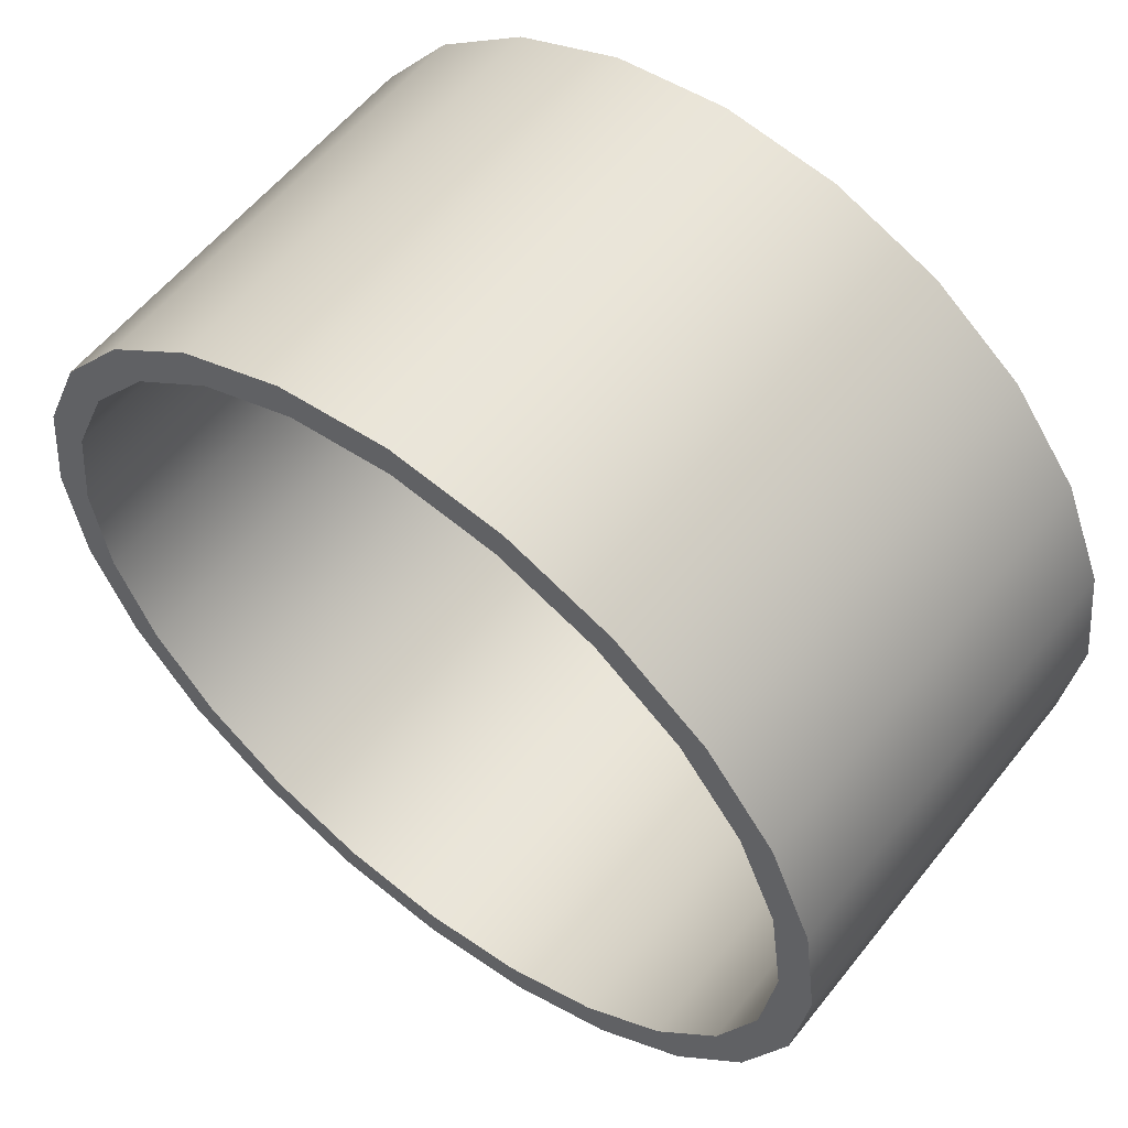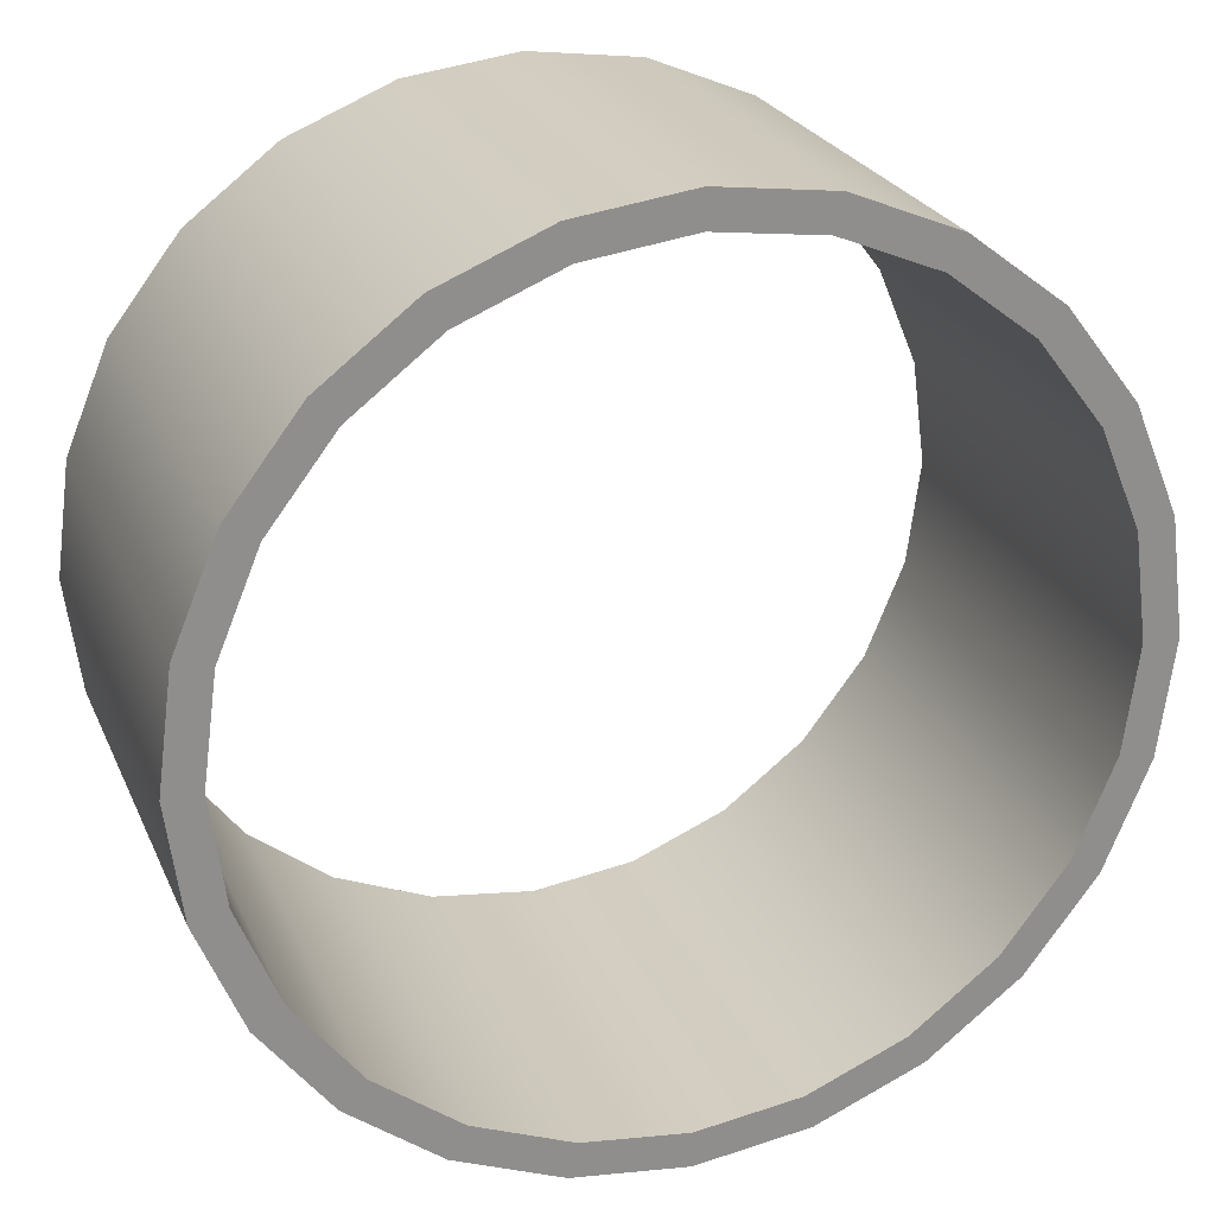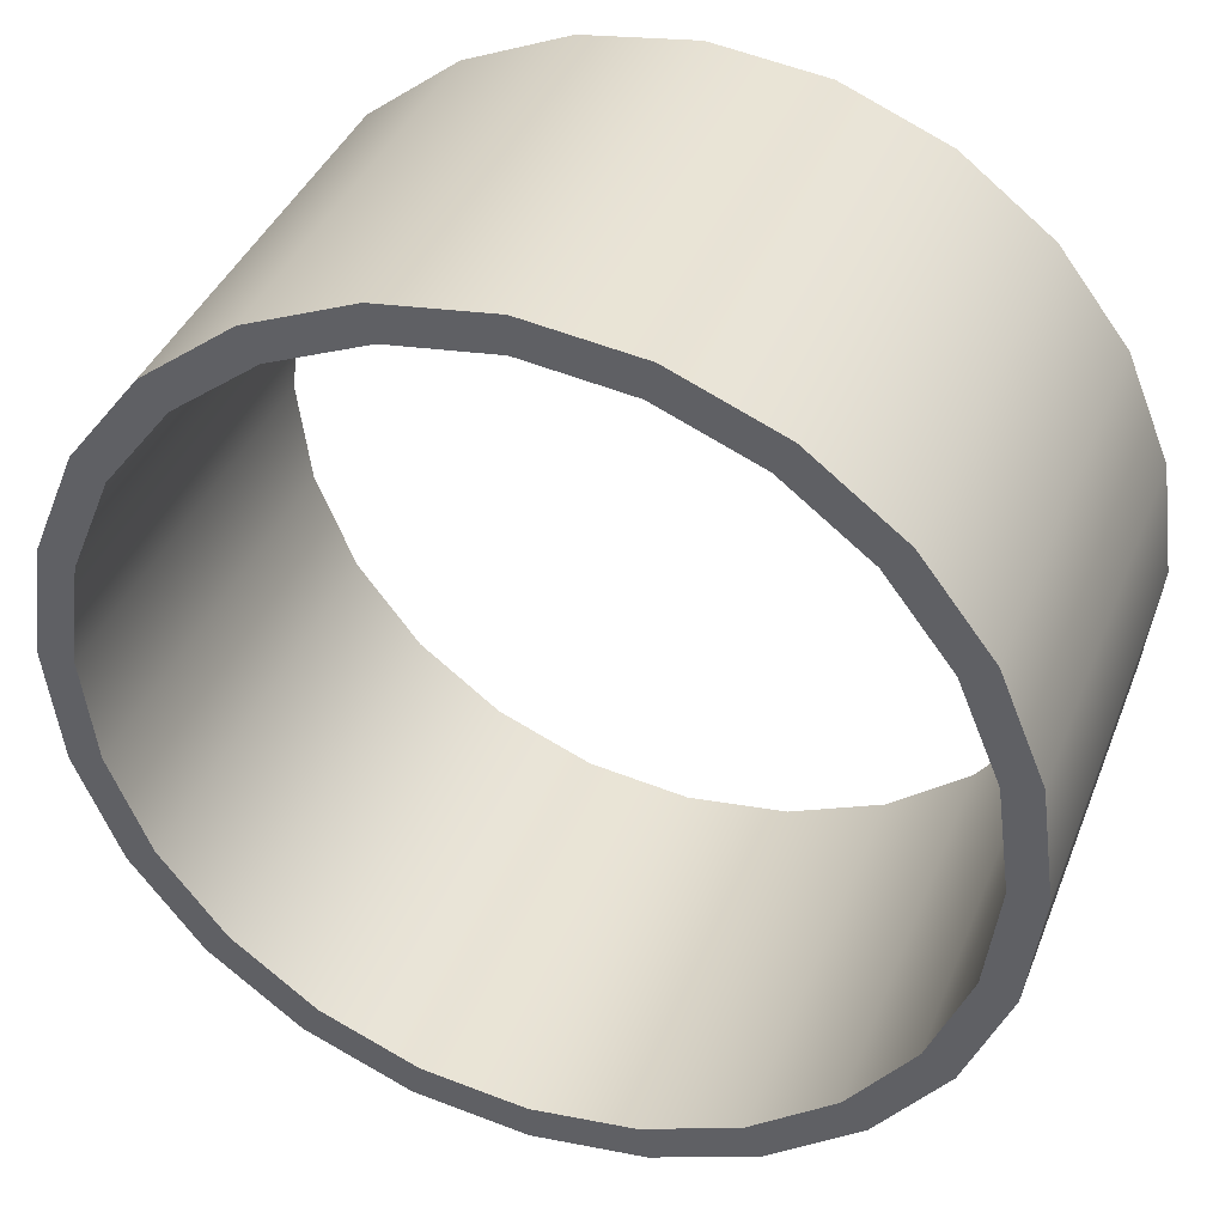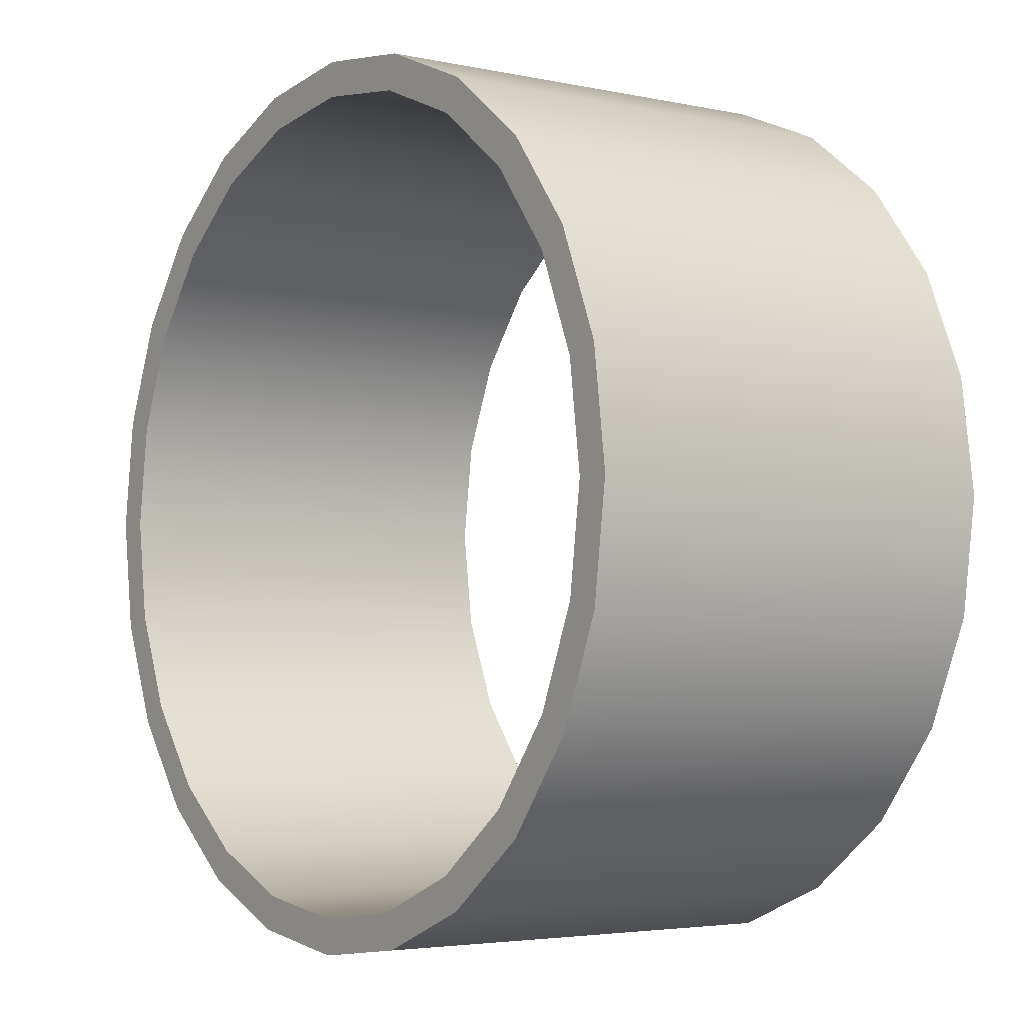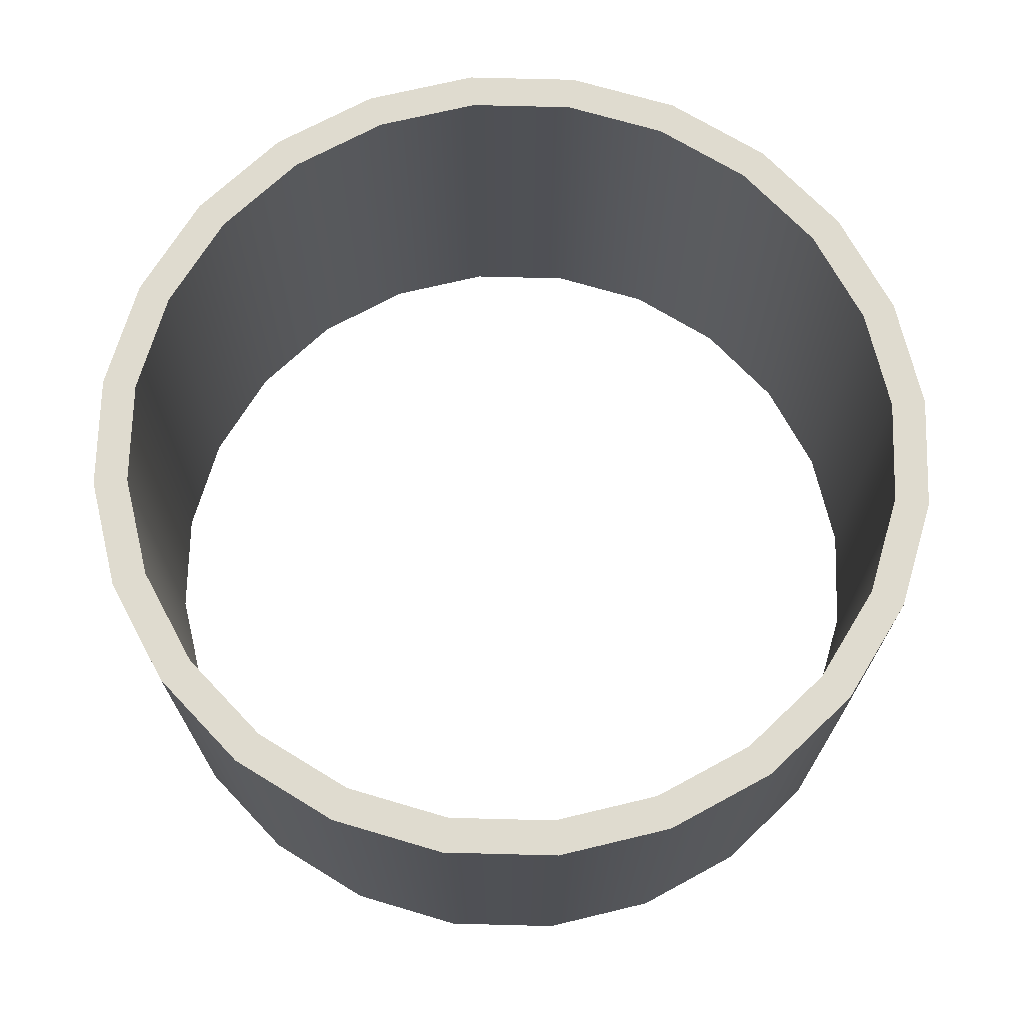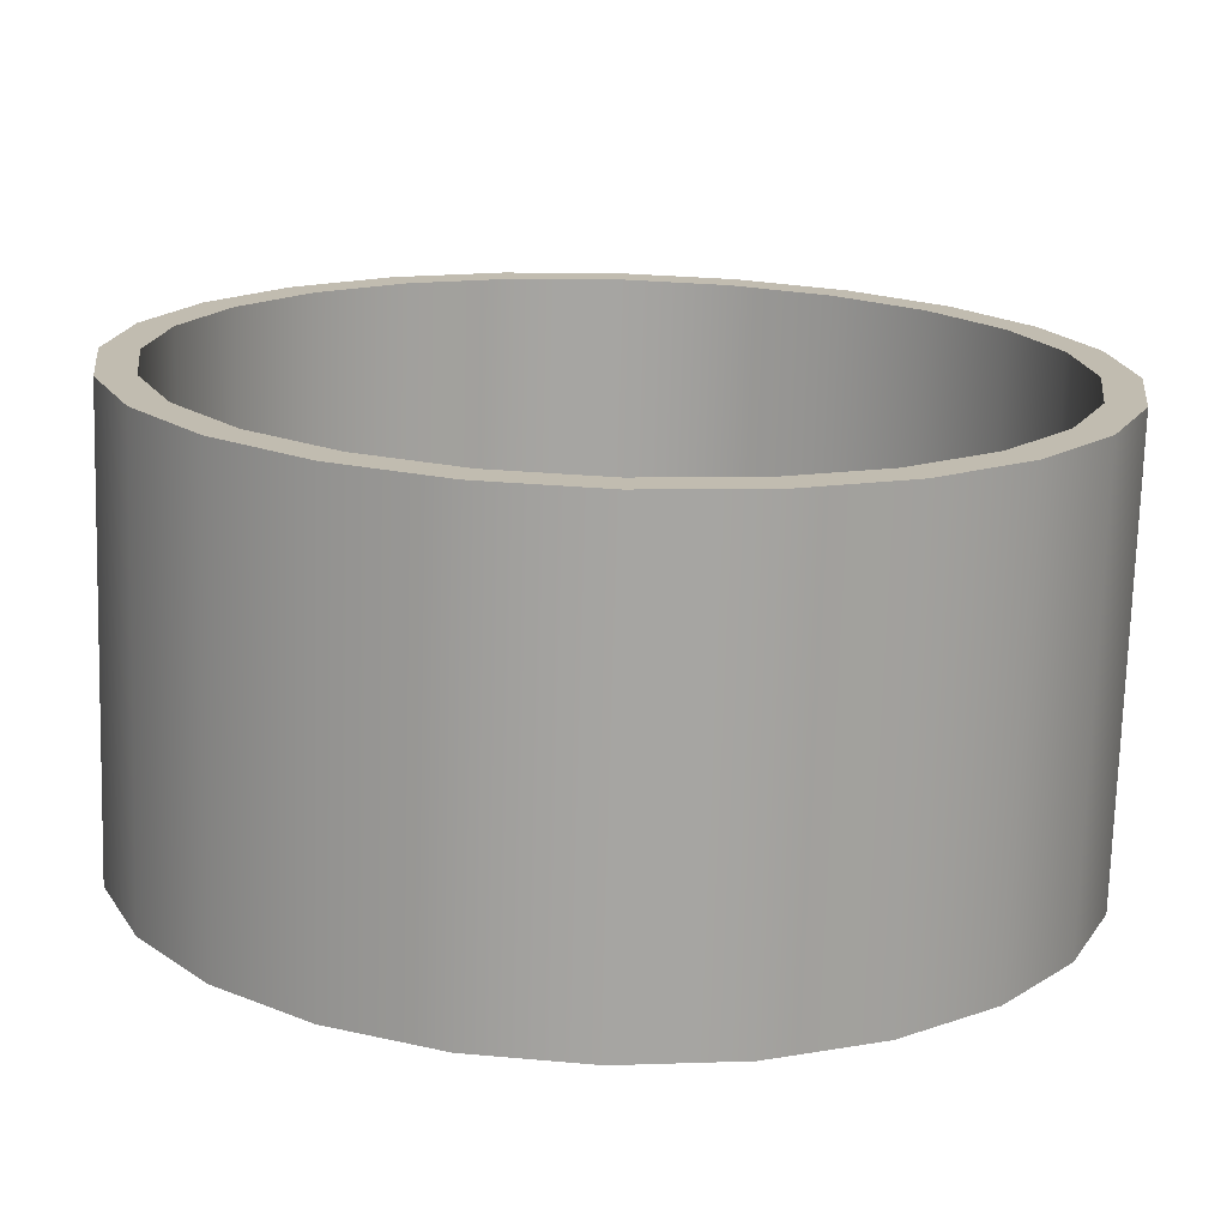
<metadata>
{"format":"obj","ext":"obj","renderer":"f3d","projection":"perspective","resolution":1024,"background":"white","views":[{"elev":57.7,"azim":38.0,"up":"+Z"},{"elev":24.6,"azim":-19.5,"up":"+Z"},{"elev":38.8,"azim":20.1,"up":"+Z"},{"elev":-3.8,"azim":54.3,"up":"+Z"},{"elev":70.5,"azim":159.0,"up":"+Y"},{"elev":-73.6,"azim":-1.7,"up":"+Z"}]}
</metadata>
<code>
o SatSphere_ProbeCore_0_1_Fairing
v 0.3125 0 -2.306e-17
v 0.3019 0 0.08088
v 0.2706 0 0.1562
v 0.221 0 0.221
v 0.1562 0 0.2706
v 0.08088 0 0.3019
v -7.627e-17 0 0.3125
v -0.08088 0 0.3019
v -0.1562 0 0.2706
v -0.221 0 0.221
v -0.2706 0 0.1562
v -0.3019 0 0.08088
v -0.3125 0 1.521e-17
v -0.3019 0 -0.08088
v -0.2706 0 -0.1562
v -0.221 0 -0.221
v -0.1562 0 -0.2706
v -0.08088 0 -0.3019
v -1.528e-16 0 -0.3125
v 0.08088 0 -0.3019
v 0.1562 0 -0.2706
v 0.221 0 -0.221
v 0.2706 0 -0.1562
v 0.3019 0 -0.08088
v 0.3125 -0.3125 -2.306e-17
v 0.3019 -0.3125 0.08088
v 0.2706 -0.3125 0.1562
v 0.221 -0.3125 0.221
v 0.1562 -0.3125 0.2706
v 0.08088 -0.3125 0.3019
v -7.627e-17 -0.3125 0.3125
v -0.08088 -0.3125 0.3019
v -0.1562 -0.3125 0.2706
v -0.221 -0.3125 0.221
v -0.2706 -0.3125 0.1562
v -0.3019 -0.3125 0.08088
v -0.3125 -0.3125 1.521e-17
v -0.3019 -0.3125 -0.08088
v -0.2706 -0.3125 -0.1562
v -0.221 -0.3125 -0.221
v -0.1562 -0.3125 -0.2706
v -0.08088 -0.3125 -0.3019
v -1.528e-16 -0.3125 -0.3125
v 0.08088 -0.3125 -0.3019
v 0.1562 -0.3125 -0.2706
v 0.221 -0.3125 -0.221
v 0.2706 -0.3125 -0.1562
v 0.3019 -0.3125 -0.08088
v 0.2875 -0.3125 -2.195e-17
v 0.2777 -0.3125 0.07441
v 0.249 -0.3125 0.1437
v 0.2033 -0.3125 0.2033
v 0.1437 -0.3125 0.249
v 0.07441 -0.3125 0.2777
v -8.155e-17 -0.3125 0.2875
v -0.07441 -0.3125 0.2777
v -0.1437 -0.3125 0.249
v -0.2033 -0.3125 0.2033
v -0.249 -0.3125 0.1437
v -0.2777 -0.3125 0.07441
v -0.2875 -0.3125 1.326e-17
v -0.2777 -0.3125 -0.07441
v -0.249 -0.3125 -0.1437
v -0.2033 -0.3125 -0.2033
v -0.1437 -0.3125 -0.249
v -0.07441 -0.3125 -0.2777
v -1.52e-16 -0.3125 -0.2875
v 0.07441 -0.3125 -0.2777
v 0.1437 -0.3125 -0.249
v 0.2033 -0.3125 -0.2033
v 0.249 -0.3125 -0.1437
v 0.2777 -0.3125 -0.07441
v 0.2777 0 0.07441
v 0.2875 0 -2.195e-17
v 0.2777 0 -0.07441
v 0.249 0 -0.1437
v 0.2033 0 -0.2033
v 0.1437 0 -0.249
v 0.07441 0 -0.2777
v -1.52e-16 0 -0.2875
v -0.07441 0 -0.2777
v -0.1437 0 -0.249
v -0.2033 0 -0.2033
v -0.249 0 -0.1437
v -0.2777 0 -0.07441
v -0.2875 0 1.326e-17
v -0.2777 0 0.07441
v -0.249 0 0.1437
v -0.2033 0 0.2033
v -0.1437 0 0.249
v -0.07441 0 0.2777
v -8.155e-17 0 0.2875
v 0.07441 0 0.2777
v 0.1437 0 0.249
v 0.2033 0 0.2033
v 0.249 0 0.1437
g SatSphere_ProbeCore_0_1_Fairing_SatSphere_ProbeCore_0_1_Fairing_auv
f 1 74 73 2
f 2 73 96 3
f 3 96 95 4
f 4 95 94 5
f 5 94 93 6
f 6 93 92 7
f 7 92 91 8
f 8 91 90 9
f 9 90 89 10
f 10 89 88 11
f 11 88 87 12
f 12 87 86 13
f 13 86 85 14
f 14 85 84 15
f 15 84 83 16
f 16 83 82 17
f 17 82 81 18
f 18 81 80 19
f 19 80 79 20
f 20 79 78 21
f 21 78 77 22
f 22 77 76 23
f 23 76 75 24
f 24 75 74 1
f 25 49 72 48
f 26 50 49 25
f 27 51 50 26
f 28 52 51 27
f 29 53 52 28
f 30 54 53 29
f 31 55 54 30
f 32 56 55 31
f 33 57 56 32
f 34 58 57 33
f 35 59 58 34
f 36 60 59 35
f 37 61 60 36
f 38 62 61 37
f 39 63 62 38
f 40 64 63 39
f 41 65 64 40
f 42 66 65 41
f 43 67 66 42
f 44 68 67 43
f 45 69 68 44
f 46 70 69 45
f 47 71 70 46
f 48 72 71 47
f 1 25 48 24
f 2 26 25 1
f 3 27 26 2
f 4 28 27 3
f 5 29 28 4
f 6 30 29 5
f 7 31 30 6
f 8 32 31 7
f 9 33 32 8
f 10 34 33 9
f 11 35 34 10
f 12 36 35 11
f 13 37 36 12
f 14 38 37 13
f 15 39 38 14
f 16 40 39 15
f 17 41 40 16
f 18 42 41 17
f 19 43 42 18
f 20 44 43 19
f 21 45 44 20
f 22 46 45 21
f 23 47 46 22
f 24 48 47 23
f 49 74 75 72
f 50 73 74 49
f 51 96 73 50
f 52 95 96 51
f 53 94 95 52
f 54 93 94 53
f 55 92 93 54
f 56 91 92 55
f 57 90 91 56
f 58 89 90 57
f 59 88 89 58
f 60 87 88 59
f 61 86 87 60
f 62 85 86 61
f 63 84 85 62
f 64 83 84 63
f 65 82 83 64
f 66 81 82 65
f 67 80 81 66
f 68 79 80 67
f 69 78 79 68
f 70 77 78 69
f 71 76 77 70
f 72 75 76 71

</code>
